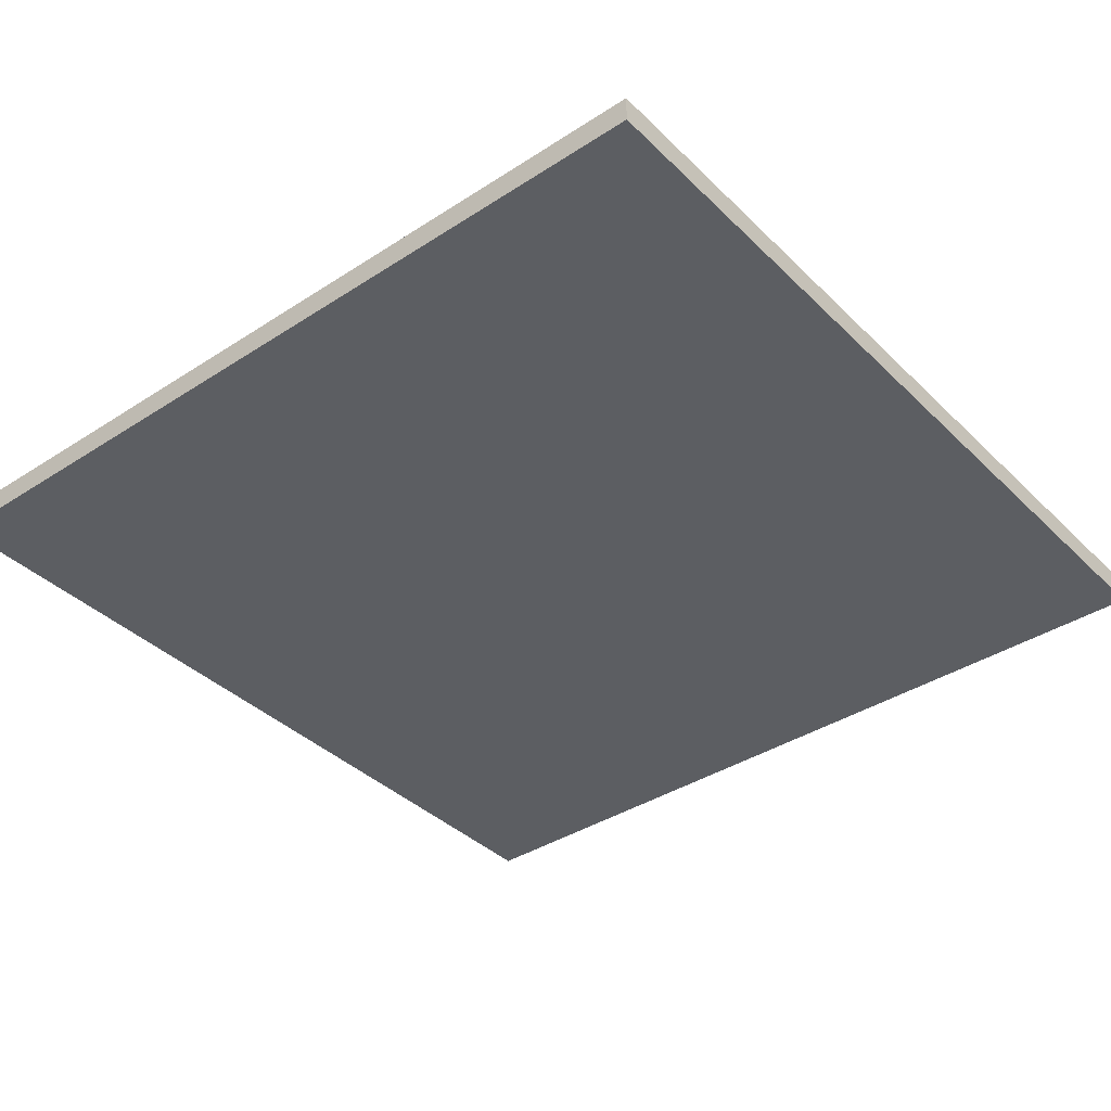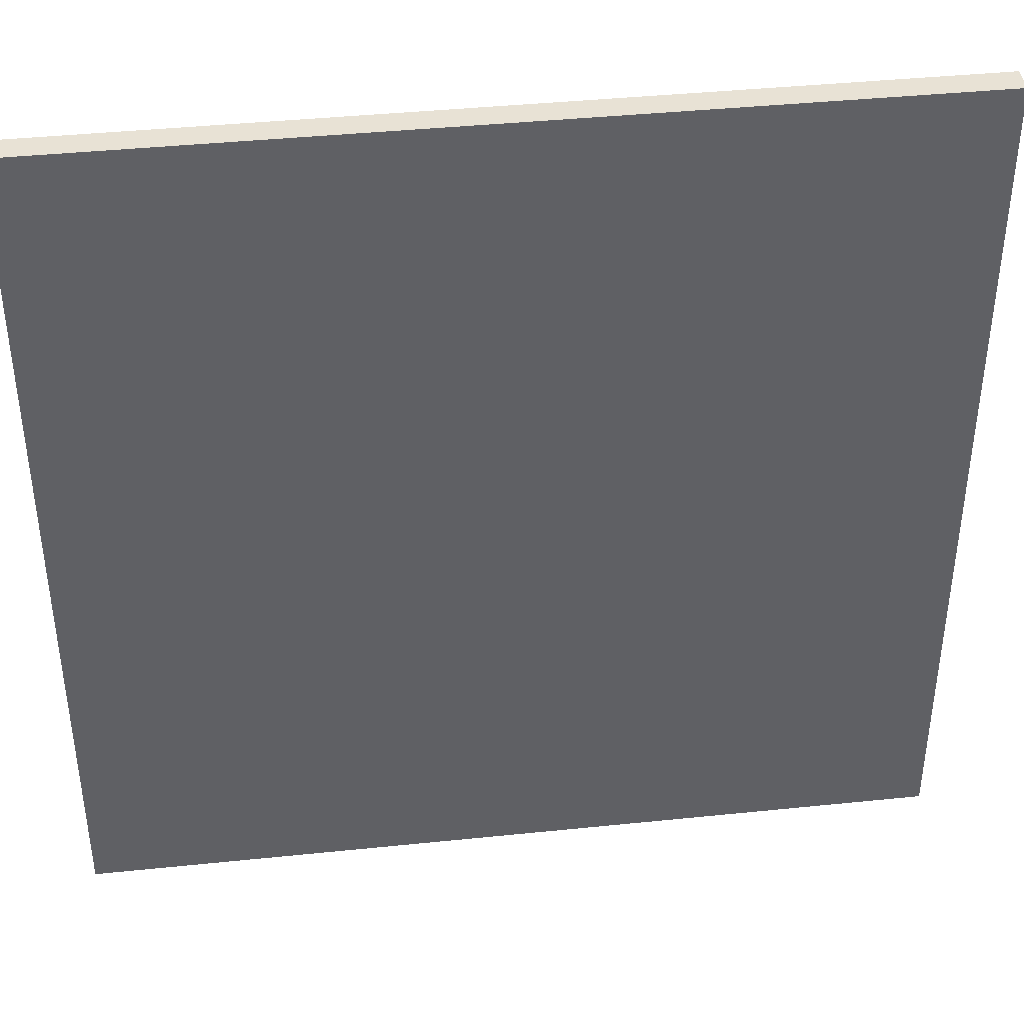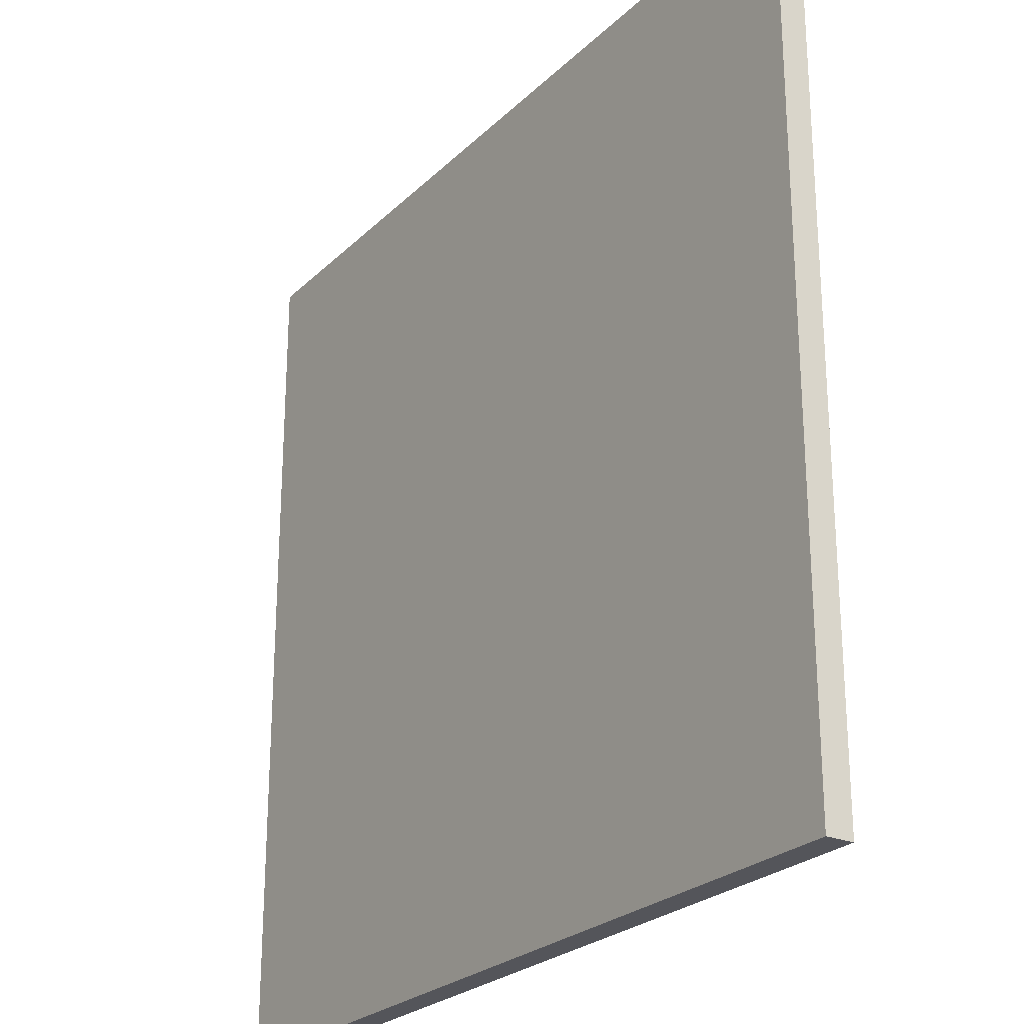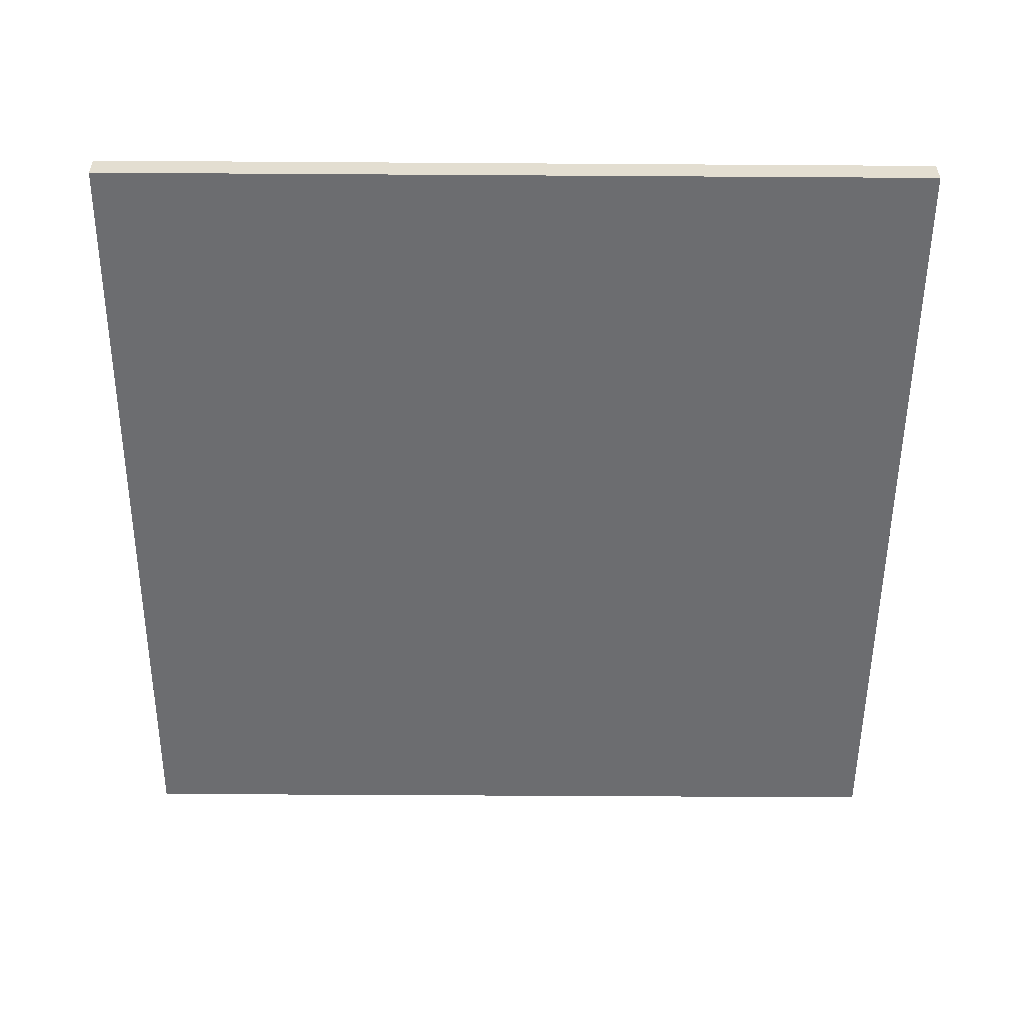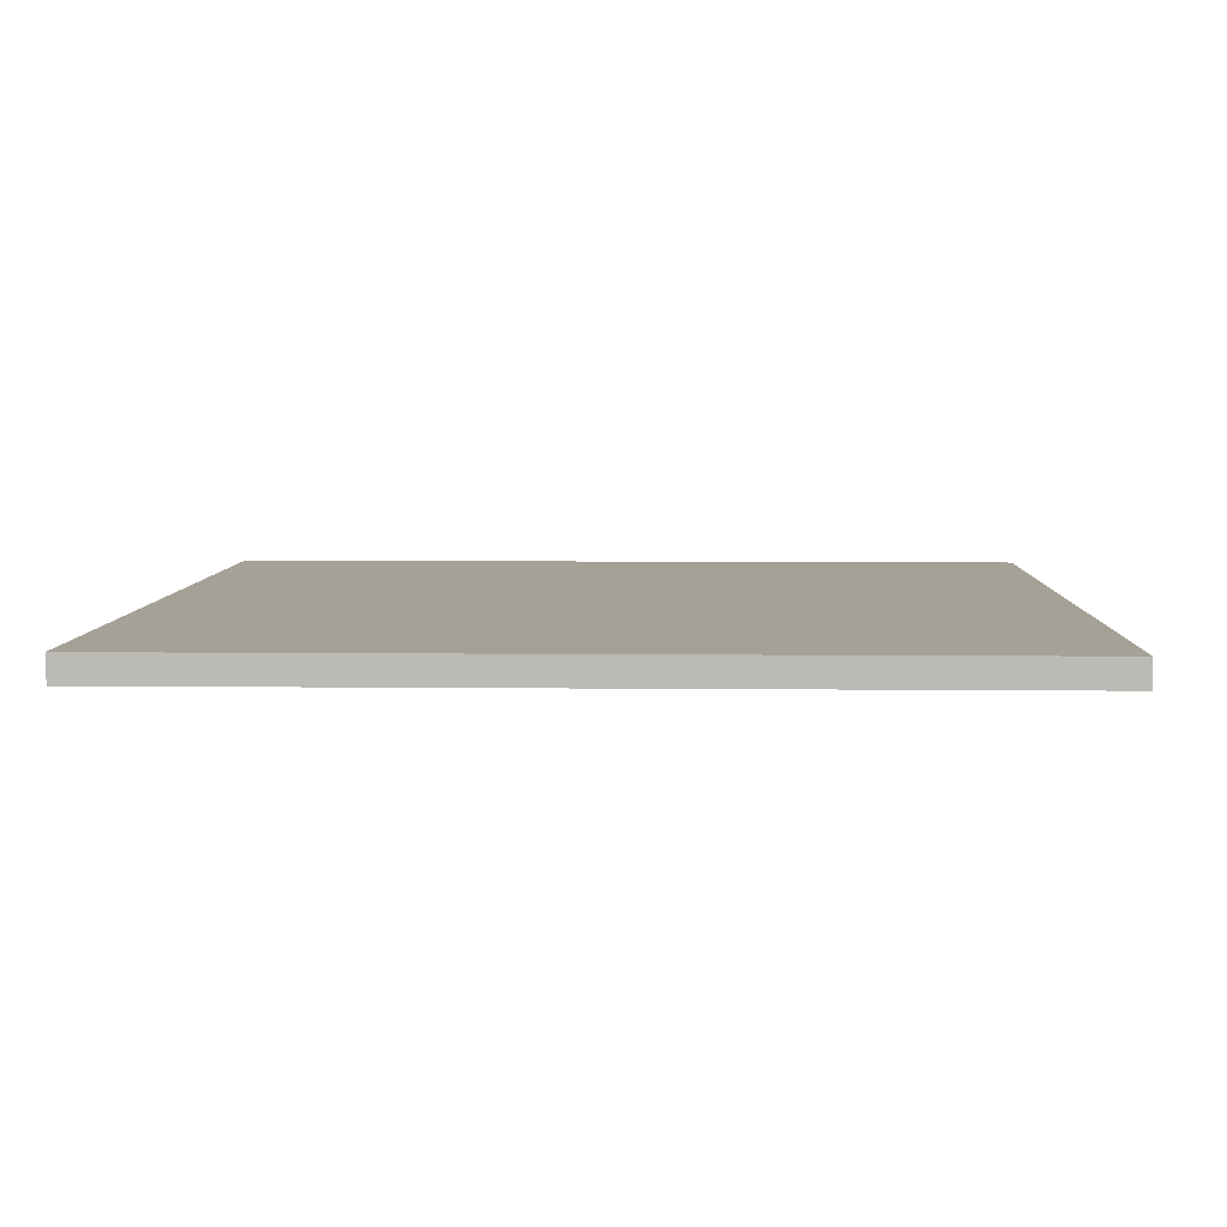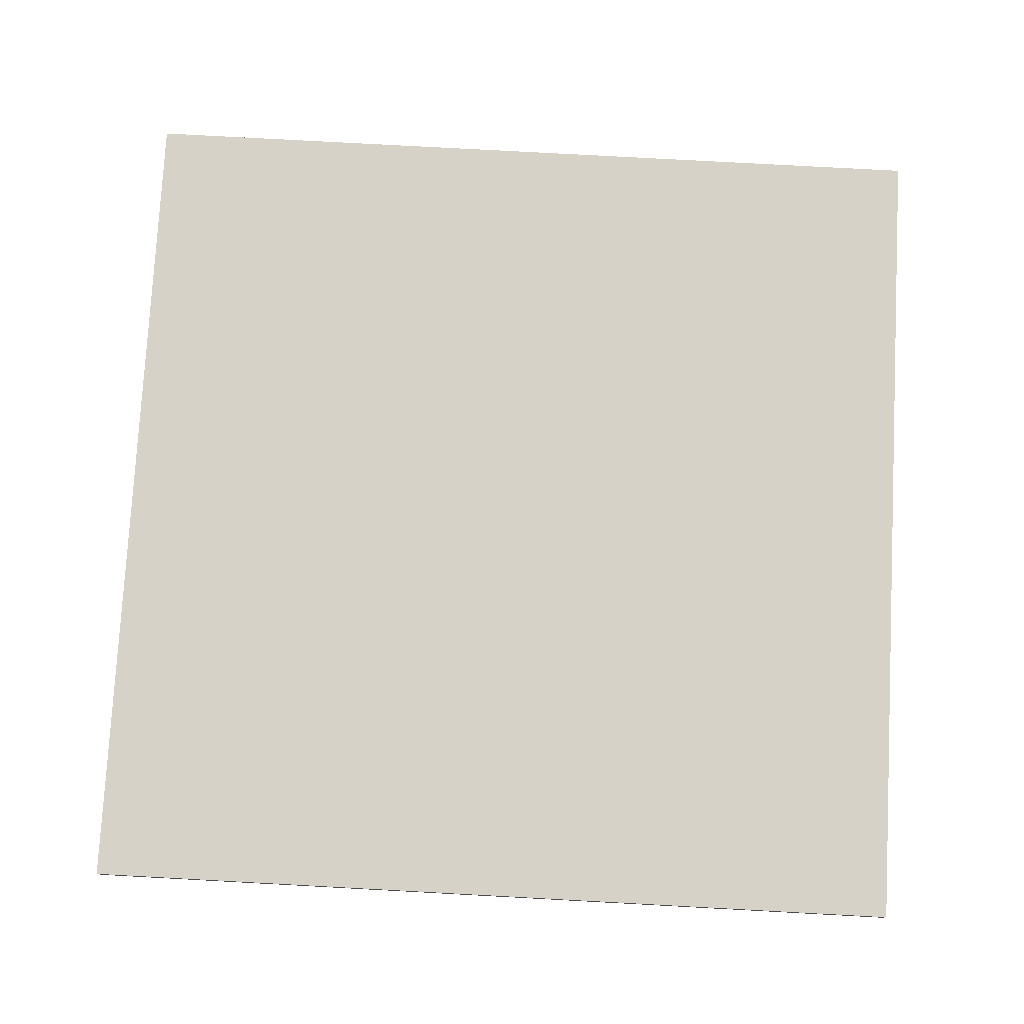
<metadata>
{"format":"obj","ext":"obj","renderer":"f3d","projection":"perspective","resolution":1024,"background":"white","views":[{"elev":-38.1,"azim":39.4,"up":"+Y"},{"elev":40.8,"azim":-7.2,"up":"+Z"},{"elev":-25.0,"azim":56.2,"up":"+Z"},{"elev":-54.0,"azim":179.6,"up":"+Y"},{"elev":6.0,"azim":-88.1,"up":"+Y"},{"elev":77.9,"azim":3.1,"up":"+Y"}]}
</metadata>
<code>
v -16 0 16
v -16 0 -16
v -16 1 16
v -16 1 -16
v 16 0 16
v 16 0 -16
v 16 1 16
v 16 1 -16
v -16 0 16
v -16 1 16
v -12 0 16
v -12 1 16
v -11 0 16
v -11 1 16
v -1 0 16
v -1 1 16
v 1 0 16
v 1 1 16
v 11 0 16
v 11 1 16
v 12 0 16
v 12 1 16
v 16 0 16
v 16 1 16
v -16 0 -16
v -16 1 -16
v -12 0 -16
v -12 1 -16
v -11 0 -16
v -11 1 -16
v -1 0 -16
v -1 1 -16
v 1 0 -16
v 1 1 -16
v 11 0 -16
v 11 1 -16
v 12 0 -16
v 12 1 -16
v 16 0 -16
v 16 1 -16
v -16 0 16
v -12 0 16
v -11 0 16
v -1 0 16
v 1 0 16
v 11 0 16
v 12 0 16
v 16 0 16
v -1 0 13
v 1 0 13
v -1 0 11
v 1 0 11
v -1 0 5
v 1 0 5
v -1 0 3
v 1 0 3
v -1 0 -3
v 1 0 -3
v -1 0 -5
v 1 0 -5
v -1 0 -11
v 1 0 -11
v -1 0 -13
v 1 0 -13
v -16 0 -16
v -12 0 -16
v -11 0 -16
v -1 0 -16
v 1 0 -16
v 11 0 -16
v 12 0 -16
v 16 0 -16
v -16 1 16
v -12 1 16
v -11 1 16
v -1 1 16
v 1 1 16
v 11 1 16
v 12 1 16
v 16 1 16
v -1 1 13
v 1 1 13
v -1 1 11
v 1 1 11
v -1 1 5
v 1 1 5
v -1 1 3
v 1 1 3
v -1 1 -3
v 1 1 -3
v -1 1 -5
v 1 1 -5
v -1 1 -11
v 1 1 -11
v -1 1 -13
v 1 1 -13
v -16 1 -16
v -12 1 -16
v -11 1 -16
v -1 1 -16
v 1 1 -16
v 11 1 -16
v 12 1 -16
v 16 1 -16
f 3 2 1
f 4 2 3
f 5 6 7
f 7 6 8
f 11 10 9
f 12 10 11
f 13 12 11
f 14 12 13
f 15 14 13
f 16 14 15
f 17 16 15
f 18 16 17
f 19 18 17
f 20 18 19
f 21 20 19
f 22 20 21
f 23 22 21
f 24 22 23
f 25 26 27
f 27 26 28
f 27 28 29
f 29 28 30
f 29 30 31
f 31 30 32
f 31 32 33
f 33 32 34
f 33 34 35
f 35 34 36
f 35 36 37
f 37 36 38
f 37 38 39
f 39 38 40
f 49 44 43
f 49 45 44
f 50 46 45
f 50 45 49
f 51 49 43
f 51 50 49
f 52 46 50
f 52 50 51
f 53 51 43
f 53 52 51
f 54 46 52
f 54 52 53
f 55 53 43
f 55 54 53
f 56 46 54
f 56 54 55
f 57 55 43
f 57 56 55
f 58 46 56
f 58 56 57
f 59 57 43
f 59 58 57
f 60 46 58
f 60 58 59
f 61 59 43
f 61 60 59
f 62 46 60
f 62 60 61
f 63 61 43
f 63 62 61
f 64 46 62
f 64 62 63
f 65 42 41
f 66 43 42
f 66 42 65
f 67 63 43
f 67 43 66
f 68 64 63
f 68 63 67
f 69 46 64
f 69 64 68
f 70 47 46
f 70 46 69
f 71 48 47
f 71 47 70
f 72 48 71
f 75 76 81
f 76 77 81
f 77 78 82
f 81 77 82
f 75 81 83
f 81 82 83
f 82 78 84
f 83 82 84
f 75 83 85
f 83 84 85
f 84 78 86
f 85 84 86
f 75 85 87
f 85 86 87
f 86 78 88
f 87 86 88
f 75 87 89
f 87 88 89
f 88 78 90
f 89 88 90
f 75 89 91
f 89 90 91
f 90 78 92
f 91 90 92
f 75 91 93
f 91 92 93
f 92 78 94
f 93 92 94
f 75 93 95
f 93 94 95
f 94 78 96
f 95 94 96
f 73 74 97
f 74 75 98
f 97 74 98
f 75 95 99
f 98 75 99
f 95 96 100
f 99 95 100
f 96 78 101
f 100 96 101
f 78 79 102
f 101 78 102
f 79 80 103
f 102 79 103
f 103 80 104

</code>
